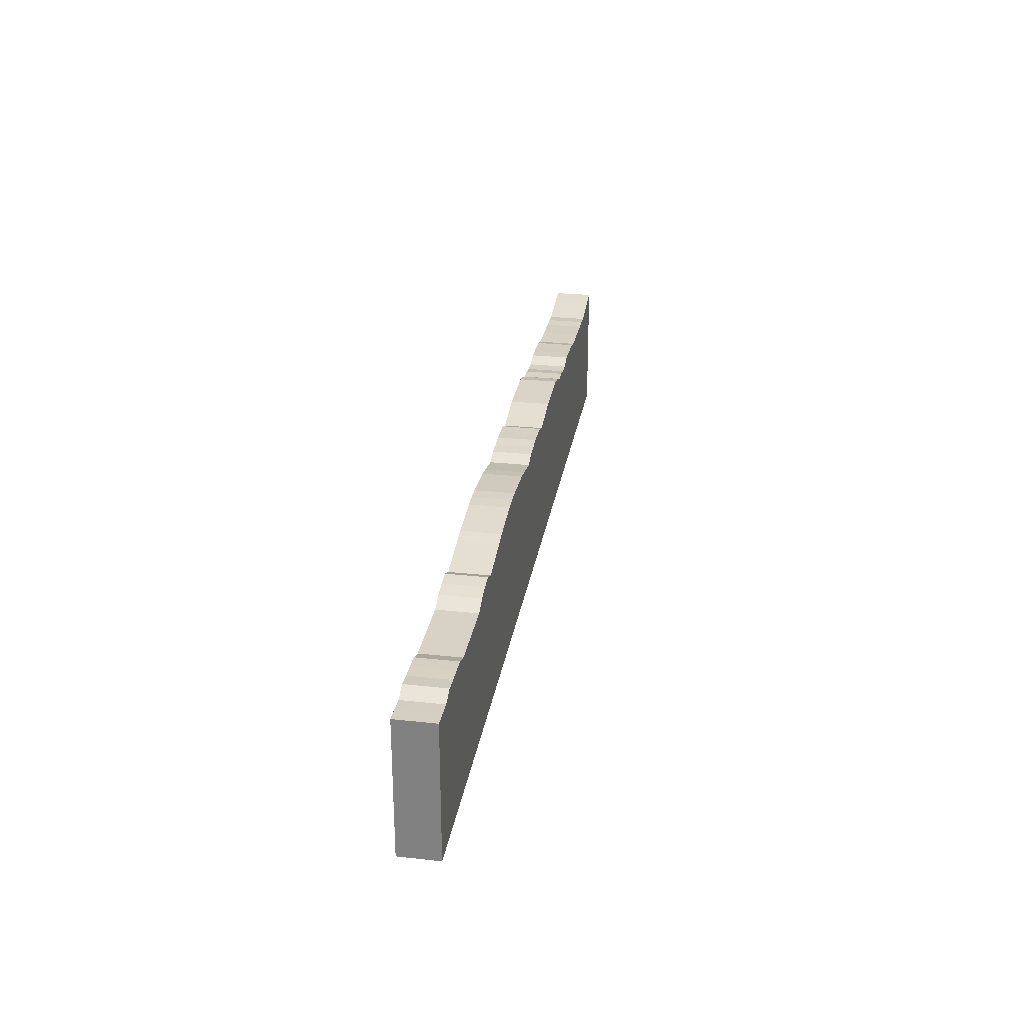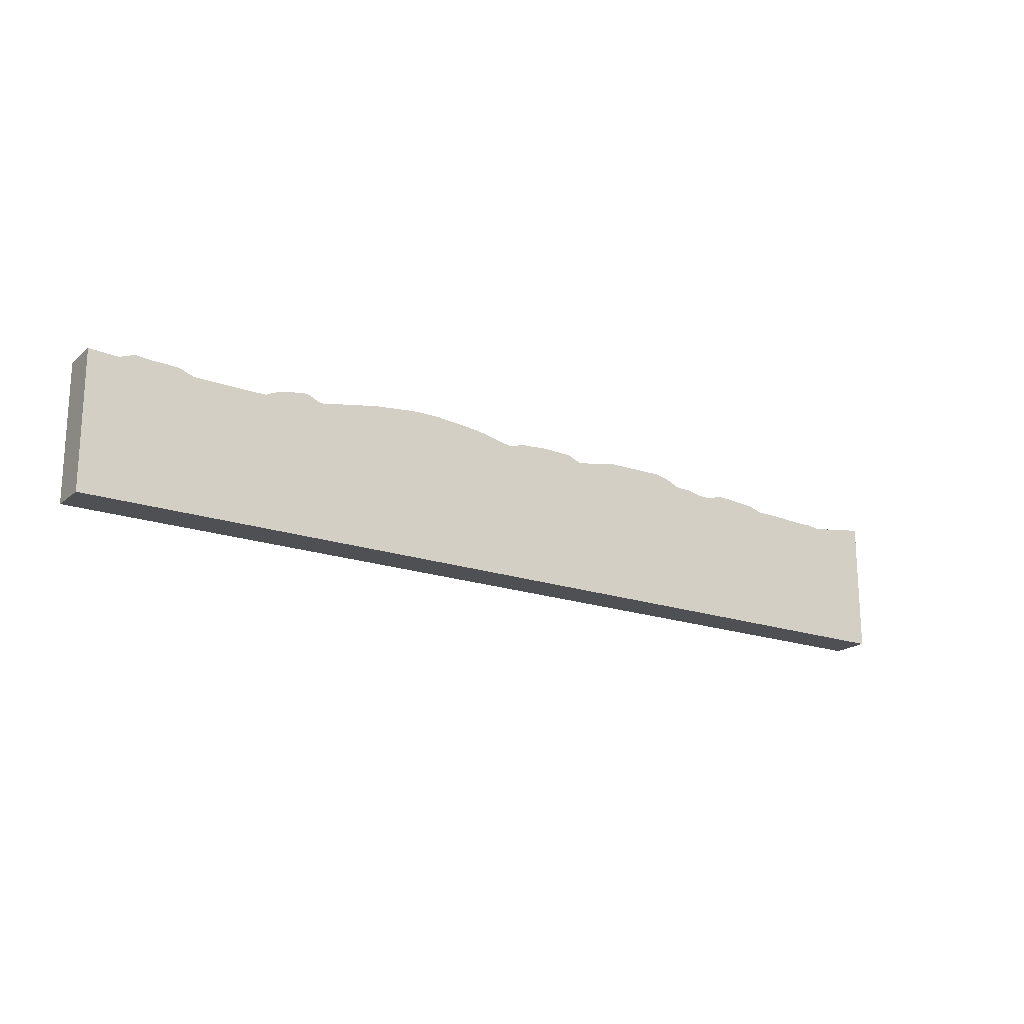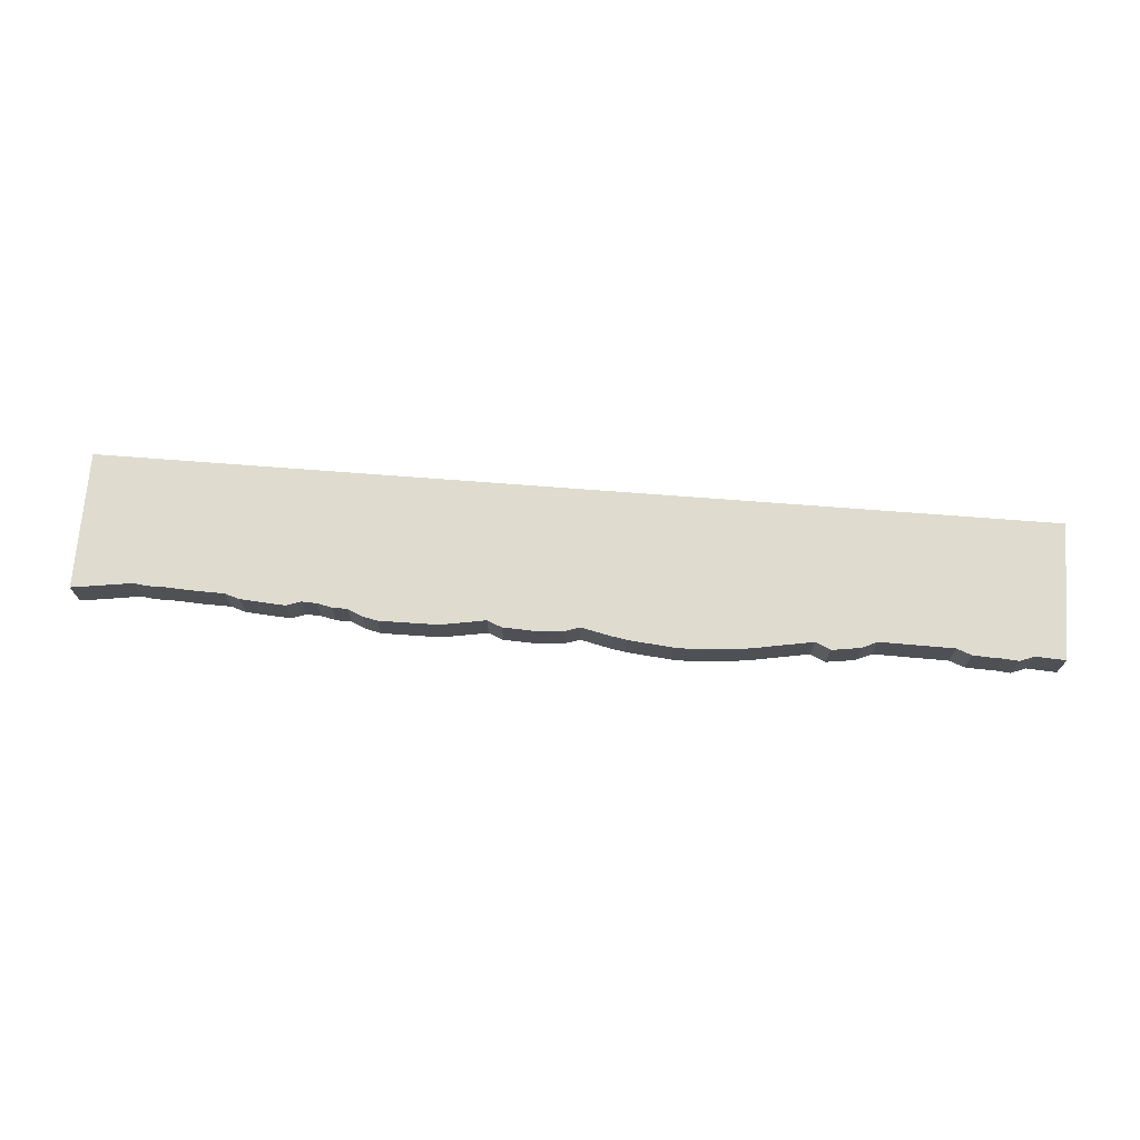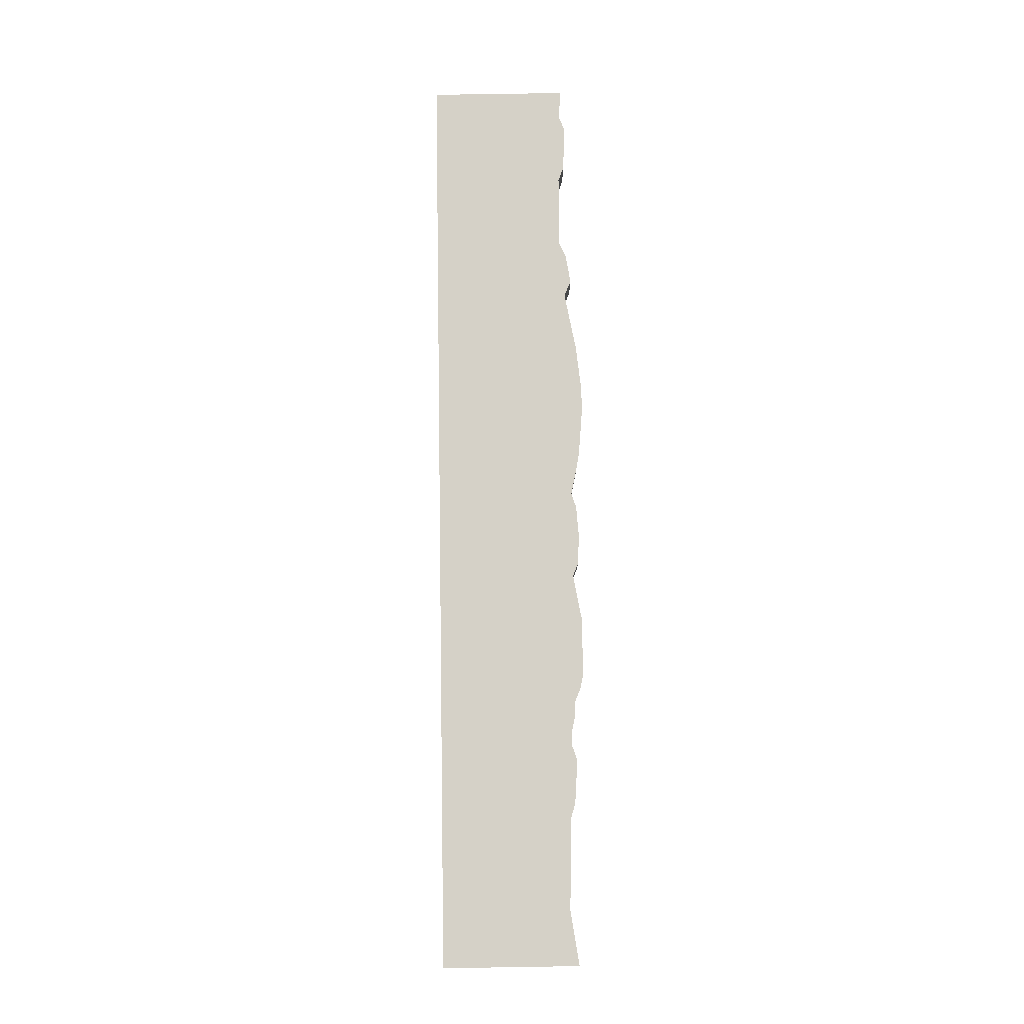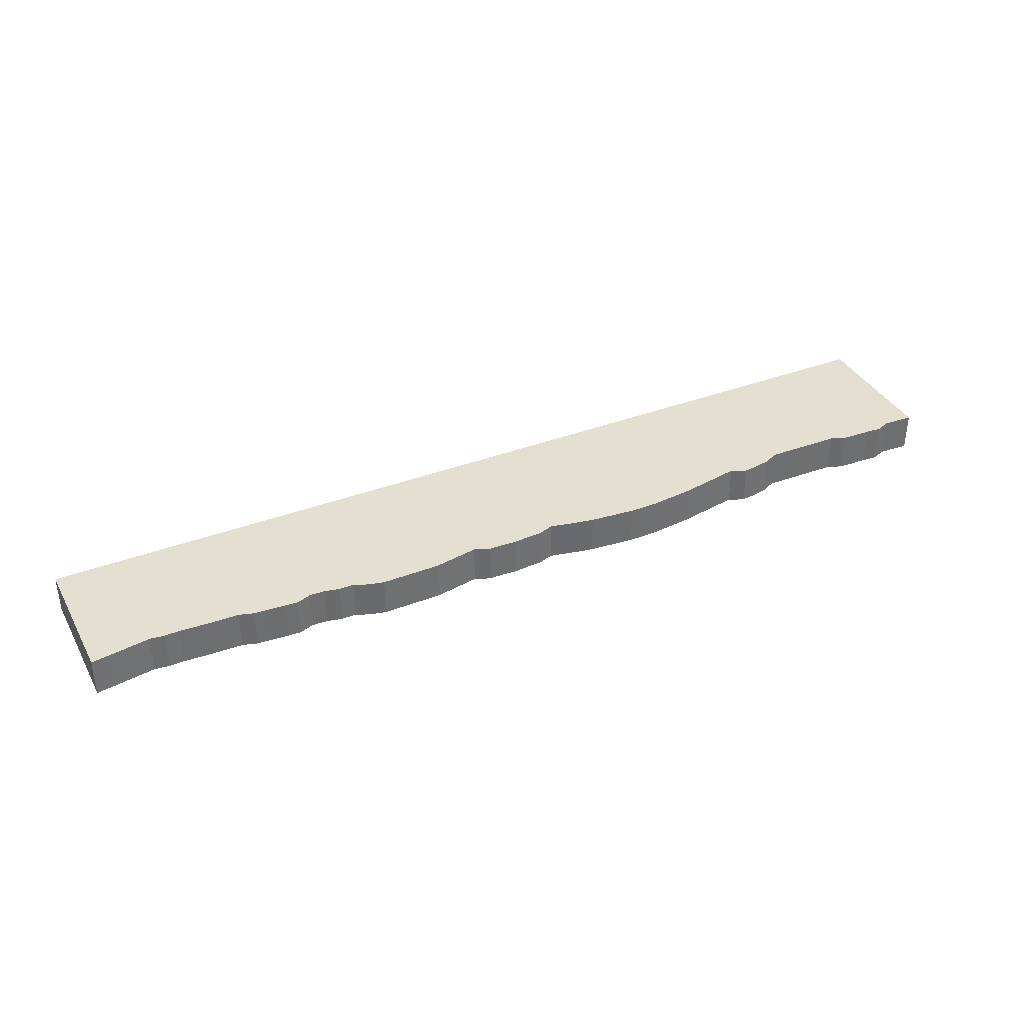
<metadata>
{"format":"obj","ext":"obj","renderer":"f3d","projection":"perspective","resolution":1024,"background":"white","views":[{"elev":28.1,"azim":-80.6,"up":"+Y"},{"elev":-19.0,"azim":-33.6,"up":"+Y"},{"elev":70.5,"azim":-175.6,"up":"+Z"},{"elev":78.7,"azim":89.1,"up":"+Z"},{"elev":37.3,"azim":154.1,"up":"+Z"}]}
</metadata>
<code>
g default
v -12 -3 0.5
v 12 -3 0.5
v -12 0.4971 0.5
v 12 0.4971 0.4999
v -12 0.4971 -0.5
v 12 0.4971 -0.4999
v -12 -3 -0.5
v 12 -3 -0.5
v 0 -3 0.5
v 0 0.6862 0.5
v 0 0.6862 -0.5
v 0 -3 -0.5
v -6 -3 0.5
v -6 0.4993 0.5
v -6 0.4993 -0.5
v -6 -3 -0.5
v 6 -3 0.5
v 6 0.4421 0.5
v 6 0.4421 -0.5
v 6 -3 -0.5
v 3 -3 0.5
v -3 0.9017 0.5
v 3 0.7581 0.5
v -3 0.9017 -0.5
v 3 0.7581 -0.5
v -3 -3 -0.5
v 3 -3 -0.5
v -3 -3 0.5
v -9 -3 0.5
v -9 0.3997 0.5
v -9 0.3997 -0.5
v -9 -3 -0.5
v 9 -3 0.5
v 9 0.3522 0.5
v 9 0.3522 -0.5
v 9 -3 -0.5
v -4.5 -3 0.5
v -4.5 0.7745 0.5
v -4.5 0.7745 -0.5
v -4.5 -3 -0.5
v 7.5 -3 0.5
v 4.5 0.771 0.5
v -7.5 0.3821 0.5
v 7.5 0.5055 0.5
v 4.5 0.771 -0.5
v -7.5 0.3821 -0.5
v 7.5 0.5055 -0.5
v 4.5 -3 -0.5
v -7.5 -3 -0.5
v 7.5 -3 -0.5
v 4.5 -3 0.5
v -7.5 -3 0.5
v 1.5 -3 0.5
v -1.5 0.7928 0.5
v 1.5 0.7107 0.5
v -1.5 0.7928 -0.5
v 1.5 0.7107 -0.5
v -1.5 -3 -0.5
v 1.5 -3 -0.5
v -1.5 -3 0.5
v -10.5 -3 0.5
v -10.5 0.5695 0.5
v -10.5 0.5695 -0.5
v -10.5 -3 -0.5
v 10.5 -3 0.5
v 10.5 0.2759 0.5
v 10.5 0.2759 -0.5
v 10.5 -3 -0.5
v -3.75 -3 0.5
v -3.75 0.8529 0.5
v -3.75 0.8529 -0.5
v -3.75 -3 -0.5
v 8.25 -3 0.5
v 8.25 0.3683 0.5
v 3.75 0.7646 0.5
v 3.75 -3 0.5
v -8.25 0.3909 0.5
v -8.25 -3 0.5
v 8.25 0.3683 -0.5
v 3.75 0.7646 -0.5
v -8.25 0.3909 -0.5
v 8.25 -3 -0.5
v 3.75 -3 -0.5
v -8.25 -3 -0.5
v 2.25 -3 0.5
v 2.25 0.6247 0.5
v 5.25 -3 0.5
v 5.25 0.5275 0.5
v -2.25 0.862 0.5
v -2.25 -3 0.5
v -5.25 0.6348 0.5
v -5.25 -3 0.5
v 2.25 0.6247 -0.5
v 5.25 0.5275 -0.5
v -2.25 0.862 -0.5
v -5.25 0.6348 -0.5
v 2.25 -3 -0.5
v 5.25 -3 -0.5
v -2.25 -3 -0.5
v -5.25 -3 -0.5
v -9.75 -3 0.5
v -9.75 0.5441 0.5
v -6.75 -3 0.5
v -6.75 0.6209 0.5
v -0.75 -3 0.5
v -0.75 0.6438 0.5
v -9.75 0.5441 -0.5
v -6.75 0.6209 -0.5
v -0.75 0.6438 -0.5
v -9.75 -3 -0.5
v -6.75 -3 -0.5
v -0.75 -3 -0.5
v 11.25 -3 0.5
v 11.25 0.388 0.5
v 9.75 0.3141 0.5
v 9.75 -3 0.5
v 6.75 0.5546 0.5
v 6.75 -3 0.5
v 0.75 0.7383 0.5
v 0.75 -3 0.5
v -11.25 0.4588 0.5
v -11.25 -3 0.5
v 11.25 0.388 -0.5
v 9.75 0.3141 -0.5
v 6.75 0.5546 -0.5
v 0.75 0.7383 -0.5
v -11.25 0.4588 -0.5
v 11.25 -3 -0.5
v 9.75 -3 -0.5
v 6.75 -3 -0.5
v 0.75 -3 -0.5
v -11.25 -3 -0.5
v -4.125 0.8137 0.5
v -4.125 0.8137 -0.5
v -4.125 -3 -0.5
v -4.125 -3 0.5
v 7.875 -3 0.5
v 4.125 0.7678 0.5
v -7.875 0.3865 0.5
v 7.875 0.4812 0.5
v 4.125 0.7678 -0.5
v -7.875 0.3865 -0.5
v 7.875 0.4812 -0.5
v 4.125 -3 -0.5
v -7.875 -3 -0.5
v 7.875 -3 -0.5
v 4.125 -3 0.5
v -7.875 -3 0.5
v 1.875 -3 0.5
v 4.875 0.6888 0.5
v -1.875 0.8274 0.5
v -4.875 0.7025 0.5
v 1.875 0.558 0.5
v 4.875 0.6888 -0.5
v -1.875 0.8274 -0.5
v -4.875 0.7025 -0.5
v 1.875 0.558 -0.5
v 4.875 -3 -0.5
v -1.875 -3 -0.5
v -4.875 -3 -0.5
v 1.875 -3 -0.5
v 4.875 -3 0.5
v -1.875 -3 0.5
v -4.875 -3 0.5
v -10.12 -3 0.5
v -7.125 0.5522 0.5
v -1.125 0.726 0.5
v -10.12 0.5623 0.5
v -7.125 0.5522 -0.5
v -1.125 0.726 -0.5
v -10.12 0.5623 -0.5
v -7.125 -3 -0.5
v -1.125 -3 -0.5
v -10.12 -3 -0.5
v -7.125 -3 0.5
v -1.125 -3 0.5
v 10.88 0.332 0.5
v 10.12 0.3198 0.5
v 7.125 -3 0.5
v 1.125 -3 0.5
v -10.88 -3 0.5
v 10.88 0.332 -0.5
v 10.12 0.3198 -0.5
v 7.125 0.5347 0.5
v 1.125 0.7201 0.5
v -10.88 0.603 0.5
v 10.88 -3 -0.5
v 10.12 -3 -0.5
v 7.125 0.5347 -0.5
v 1.125 0.7201 -0.5
v -10.88 0.603 -0.5
v 10.88 -3 0.5
v 10.12 -3 0.5
v 7.125 -3 -0.5
v 1.125 -3 -0.5
v -10.88 -3 -0.5
v -3.375 -3 0.5
v -3.375 0.8921 0.5
v -3.375 0.8921 -0.5
v -3.375 -3 -0.5
v 8.625 -3 0.5
v 8.625 0.3602 0.5
v 3.375 0.7613 0.5
v 3.375 -3 0.5
v -8.625 0.3953 0.5
v -8.625 -3 0.5
v 8.625 0.3602 -0.5
v 3.375 0.7613 -0.5
v -8.625 0.3953 -0.5
v 8.625 -3 -0.5
v 3.375 -3 -0.5
v -8.625 -3 -0.5
v 2.625 -3 0.5
v 2.625 0.6914 0.5
v 5.625 -3 0.5
v 5.625 0.5243 0.5
v -2.625 0.8966 0.5
v -2.625 -3 0.5
v -5.625 0.567 0.5
v -5.625 -3 0.5
v 2.625 0.6914 -0.5
v 5.625 0.5243 -0.5
v -2.625 0.8966 -0.5
v -5.625 0.567 -0.5
v 2.625 -3 -0.5
v 5.625 -3 -0.5
v -2.625 -3 -0.5
v -5.625 -3 -0.5
v -9.375 -3 0.5
v -9.375 0.4037 0.5
v -6.375 -3 0.5
v -6.375 0.669 0.5
v -0.375 -3 0.5
v -0.375 0.5617 0.5
v -9.375 0.4037 -0.5
v -6.375 0.669 -0.5
v -0.375 0.5617 -0.5
v -9.375 -3 -0.5
v -6.375 -3 -0.5
v -0.375 -3 -0.5
v 11.62 -3 0.5
v 11.62 0.444 0.5
v 9.375 0.3332 0.5
v 9.375 -3 0.5
v 6.375 0.4276 0.5
v 6.375 -3 0.5
v 0.375 0.7075 0.5
v 0.375 -3 0.5
v -11.62 0.4803 0.5
v -11.62 -3 0.5
v 11.62 0.444 -0.5
v 9.375 0.3332 -0.5
v 6.375 0.4276 -0.5
v 0.375 0.7075 -0.5
v -11.62 0.4803 -0.5
v 11.62 -3 -0.5
v 9.375 -3 -0.5
v 6.375 -3 -0.5
v 0.375 -3 -0.5
v -11.62 -3 -0.5
v -12 -1.281 0.5
v -11.62 -1.281 0.5
v -11.25 -1.28 0.5
v -10.88 -1.279 0.5
v -10.5 -1.279 0.5
v -10.12 -1.278 0.5
v -9.75 -1.277 0.5
v -9.375 -1.276 0.5
v -9 -1.276 0.5
v -8.625 -1.275 0.5
v -8.25 -1.274 0.5
v -7.875 -1.274 0.5
v -7.5 -1.273 0.5
v -7.125 -1.272 0.5
v -6.75 -1.272 0.5
v -6.375 -1.271 0.5
v -6 -1.27 0.5
v -5.625 -1.27 0.5
v -5.25 -1.269 0.5
v -4.875 -1.268 0.5
v -4.5 -1.267 0.5
v -4.125 -1.267 0.5
v -3.75 -1.266 0.5
v -3.375 -1.265 0.5
v -3 -1.265 0.5
v -2.625 -1.264 0.5
v -2.25 -1.263 0.5
v -1.875 -1.263 0.5
v -1.5 -1.262 0.5
v -1.125 -1.261 0.5
v -0.75 -1.261 0.5
v -0.375 -1.26 0.5
v 0 -1.259 0.5
v 0.375 -1.259 0.5
v 0.75 -1.258 0.5
v 1.125 -1.257 0.5
v 1.5 -1.256 0.5
v 1.875 -1.256 0.5
v 2.25 -1.255 0.5
v 2.625 -1.254 0.5
v 3 -1.254 0.5
v 3.375 -1.253 0.5
v 3.75 -1.252 0.5
v 4.125 -1.252 0.5
v 4.5 -1.251 0.5
v 4.875 -1.25 0.5
v 5.25 -1.25 0.5
v 5.625 -1.249 0.5
v 6 -1.248 0.5
v 6.375 -1.247 0.5
v 6.75 -1.247 0.5
v 7.125 -1.246 0.5
v 7.5 -1.245 0.5
v 7.875 -1.245 0.5
v 8.25 -1.244 0.5
v 8.625 -1.243 0.5
v 9 -1.243 0.5
v 9.375 -1.242 0.5
v 9.75 -1.241 0.5
v 10.12 -1.241 0.5
v 10.5 -1.24 0.5
v 10.88 -1.239 0.5
v 11.25 -1.238 0.5
v 11.62 -1.238 0.5
v 12 -1.237 0.4999
g pCube4
f 281 282 133 38
f 133 134 39 38
f 134 135 40 39
f 135 136 37 40
f 140 314 315 74
f 303 304 138 75
f 271 272 139 77
f 143 140 74 79
f 138 141 80 75
f 139 142 81 77
f 146 143 79 82
f 141 144 83 80
f 142 145 84 81
f 137 146 82 73
f 144 147 76 83
f 145 148 78 84
f 153 298 299 86
f 305 306 150 42
f 287 288 151 89
f 279 280 152 91
f 157 153 86 93
f 150 154 45 42
f 151 155 95 89
f 152 156 96 91
f 161 157 93 97
f 154 158 48 45
f 155 159 99 95
f 156 160 100 96
f 149 161 97 85
f 158 162 51 48
f 159 163 90 99
f 160 164 92 100
f 168 266 267 102
f 273 274 166 43
f 289 290 167 54
f 171 168 102 107
f 166 169 46 43
f 167 170 56 54
f 174 171 107 110
f 169 172 49 46
f 170 173 58 56
f 165 174 110 101
f 172 175 52 49
f 173 176 60 58
f 321 322 177 66
f 319 320 178 115
f 184 312 313 44
f 185 296 297 55
f 186 264 265 62
f 177 182 67 66
f 178 183 124 115
f 189 184 44 47
f 190 185 55 57
f 191 186 62 63
f 182 187 68 67
f 183 188 129 124
f 194 189 47 50
f 195 190 57 59
f 196 191 63 64
f 187 192 65 68
f 188 193 116 129
f 179 194 50 41
f 180 195 59 53
f 181 196 64 61
f 282 283 70 133
f 198 284 285 22
f 198 70 283 284
f 133 70 71 134
f 199 198 22 24
f 199 71 70 198
f 134 71 72 135
f 200 199 24 26
f 200 72 71 199
f 135 72 69 136
f 197 200 26 28
f 197 69 72 200
f 202 316 317 34
f 202 74 315 316
f 140 44 313 314
f 301 302 203 23
f 302 303 75 203
f 304 305 42 138
f 269 270 205 30
f 270 271 77 205
f 272 273 43 139
f 207 202 34 35
f 207 79 74 202
f 143 47 44 140
f 203 208 25 23
f 203 75 80 208
f 138 42 45 141
f 205 209 31 30
f 205 77 81 209
f 139 43 46 142
f 210 207 35 36
f 210 82 79 207
f 146 50 47 143
f 208 211 27 25
f 208 80 83 211
f 141 45 48 144
f 209 212 32 31
f 209 81 84 212
f 142 46 49 145
f 201 210 36 33
f 201 73 82 210
f 137 41 50 146
f 211 204 21 27
f 211 83 76 204
f 144 48 51 147
f 212 206 29 32
f 212 84 78 206
f 145 49 52 148
f 214 300 301 23
f 214 86 299 300
f 153 55 297 298
f 306 307 88 150
f 216 308 309 18
f 216 88 307 308
f 285 286 217 22
f 286 287 89 217
f 288 289 54 151
f 277 278 219 14
f 278 279 91 219
f 280 281 38 152
f 221 214 23 25
f 221 93 86 214
f 157 57 55 153
f 150 88 94 154
f 222 216 18 19
f 222 94 88 216
f 217 223 24 22
f 217 89 95 223
f 151 54 56 155
f 219 224 15 14
f 219 91 96 224
f 152 38 39 156
f 225 221 25 27
f 225 97 93 221
f 161 59 57 157
f 154 94 98 158
f 226 222 19 20
f 226 98 94 222
f 223 227 26 24
f 223 95 99 227
f 155 56 58 159
f 224 228 16 15
f 224 96 100 228
f 156 39 40 160
f 213 225 27 21
f 213 85 97 225
f 149 53 59 161
f 158 98 87 162
f 215 226 20 17
f 215 87 98 226
f 227 218 28 26
f 227 99 90 218
f 159 58 60 163
f 228 220 13 16
f 228 100 92 220
f 160 40 37 164
f 230 268 269 30
f 230 102 267 268
f 168 62 265 266
f 274 275 104 166
f 232 276 277 14
f 232 104 275 276
f 290 291 106 167
f 234 292 293 10
f 234 106 291 292
f 235 230 30 31
f 235 107 102 230
f 171 63 62 168
f 166 104 108 169
f 236 232 14 15
f 236 108 104 232
f 167 106 109 170
f 237 234 10 11
f 237 109 106 234
f 238 235 31 32
f 238 110 107 235
f 174 64 63 171
f 169 108 111 172
f 239 236 15 16
f 239 111 108 236
f 170 109 112 173
f 240 237 11 12
f 240 112 109 237
f 229 238 32 29
f 229 101 110 238
f 165 61 64 174
f 172 111 103 175
f 231 239 16 13
f 231 103 111 239
f 173 112 105 176
f 233 240 12 9
f 233 105 112 240
f 322 323 114 177
f 242 324 325 4
f 242 114 323 324
f 317 318 243 34
f 318 319 115 243
f 320 321 66 178
f 184 117 311 312
f 309 310 245 18
f 310 311 117 245
f 185 119 295 296
f 293 294 247 10
f 294 295 119 247
f 186 121 263 264
f 261 262 249 3
f 262 263 121 249
f 177 114 123 182
f 251 242 4 6
f 251 123 114 242
f 243 252 35 34
f 243 115 124 252
f 178 66 67 183
f 189 125 117 184
f 245 253 19 18
f 245 117 125 253
f 190 126 119 185
f 247 254 11 10
f 247 119 126 254
f 191 127 121 186
f 249 255 5 3
f 249 121 127 255
f 182 123 128 187
f 256 251 6 8
f 256 128 123 251
f 252 257 36 35
f 252 124 129 257
f 183 67 68 188
f 194 130 125 189
f 253 258 20 19
f 253 125 130 258
f 195 131 126 190
f 254 259 12 11
f 254 126 131 259
f 196 132 127 191
f 255 260 7 5
f 255 127 132 260
f 187 128 113 192
f 241 256 8 2
f 241 113 128 256
f 257 244 33 36
f 257 129 116 244
f 188 68 65 193
f 179 118 130 194
f 258 246 17 20
f 258 130 118 246
f 180 120 131 195
f 259 248 9 12
f 259 131 120 248
f 181 122 132 196
f 260 250 1 7
f 260 132 122 250
f 2 8 6 4 325
f 3 5 7 1 261
f 250 262 261 1
f 250 122 263 262
f 264 263 122 181
f 265 264 181 61
f 266 265 61 165
f 267 266 165 101
f 268 267 101 229
f 269 268 229 29
f 206 270 269 29
f 206 78 271 270
f 148 272 271 78
f 148 52 273 272
f 175 274 273 52
f 175 103 275 274
f 276 275 103 231
f 277 276 231 13
f 220 278 277 13
f 220 92 279 278
f 164 280 279 92
f 164 37 281 280
f 136 282 281 37
f 136 69 283 282
f 284 283 69 197
f 285 284 197 28
f 218 286 285 28
f 218 90 287 286
f 163 288 287 90
f 163 60 289 288
f 176 290 289 60
f 176 105 291 290
f 292 291 105 233
f 293 292 233 9
f 248 294 293 9
f 248 120 295 294
f 296 295 120 180
f 297 296 180 53
f 298 297 53 149
f 299 298 149 85
f 300 299 85 213
f 301 300 213 21
f 204 302 301 21
f 204 76 303 302
f 147 304 303 76
f 147 51 305 304
f 162 306 305 51
f 162 87 307 306
f 308 307 87 215
f 309 308 215 17
f 246 310 309 17
f 246 118 311 310
f 312 311 118 179
f 313 312 179 41
f 314 313 41 137
f 315 314 137 73
f 316 315 73 201
f 317 316 201 33
f 244 318 317 33
f 244 116 319 318
f 193 320 319 116
f 193 65 321 320
f 192 322 321 65
f 192 113 323 322
f 324 323 113 241
f 325 324 241 2

</code>
